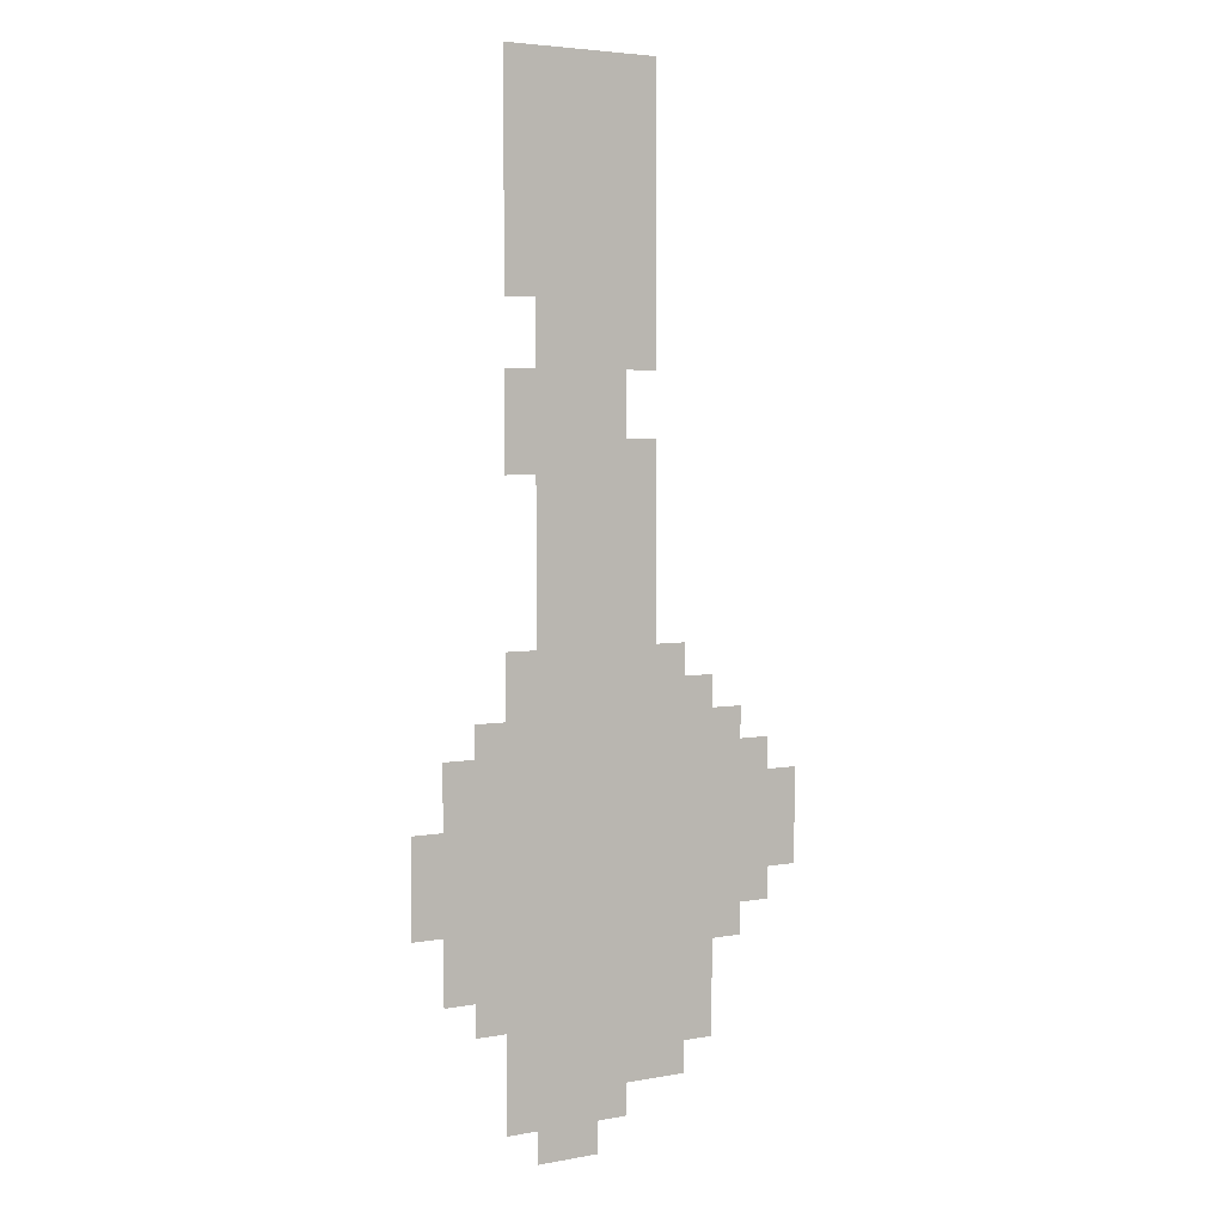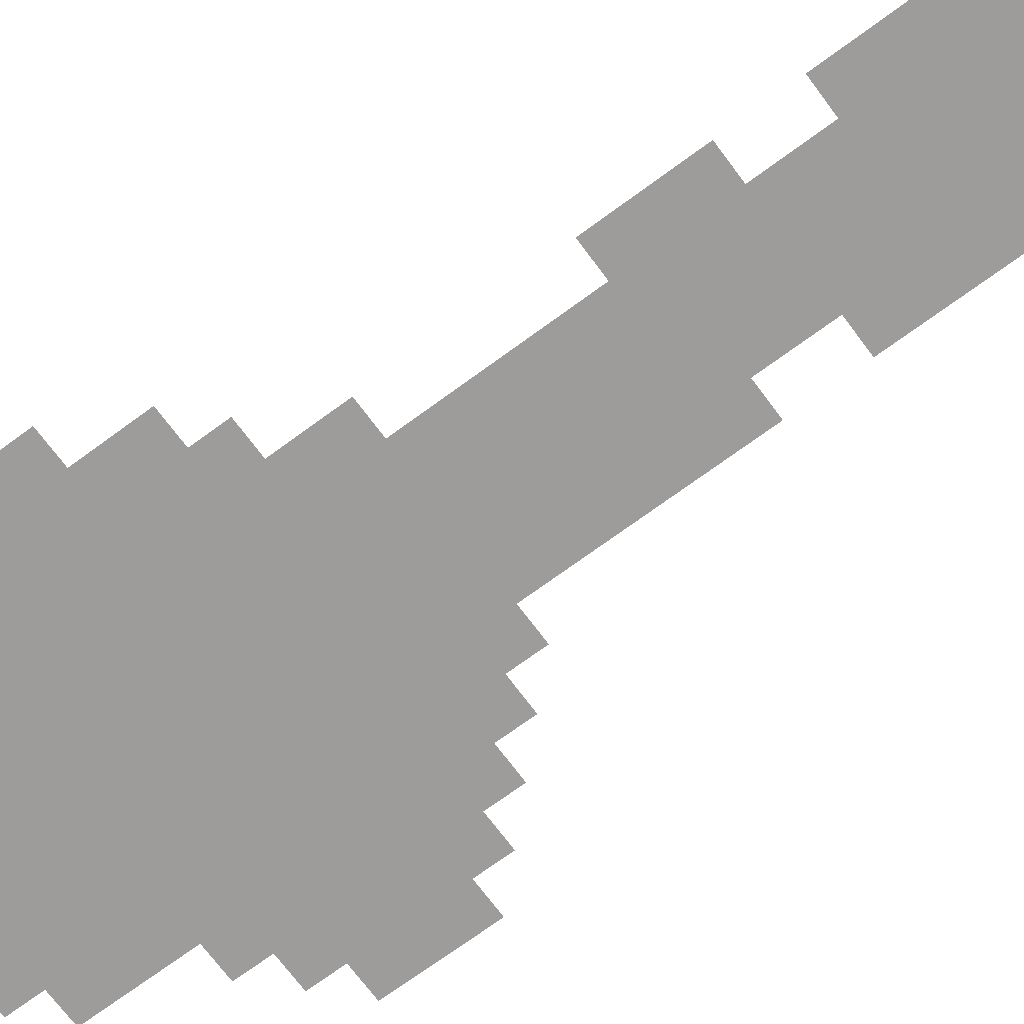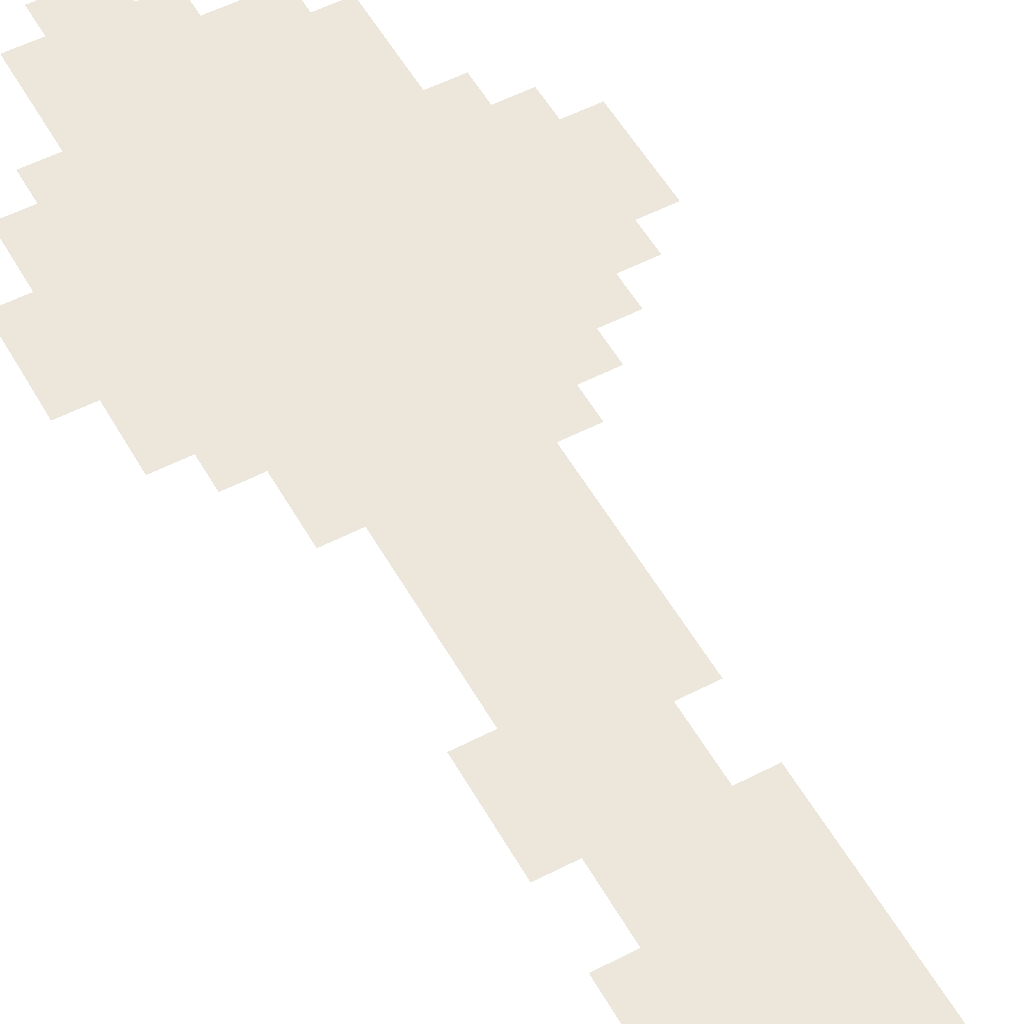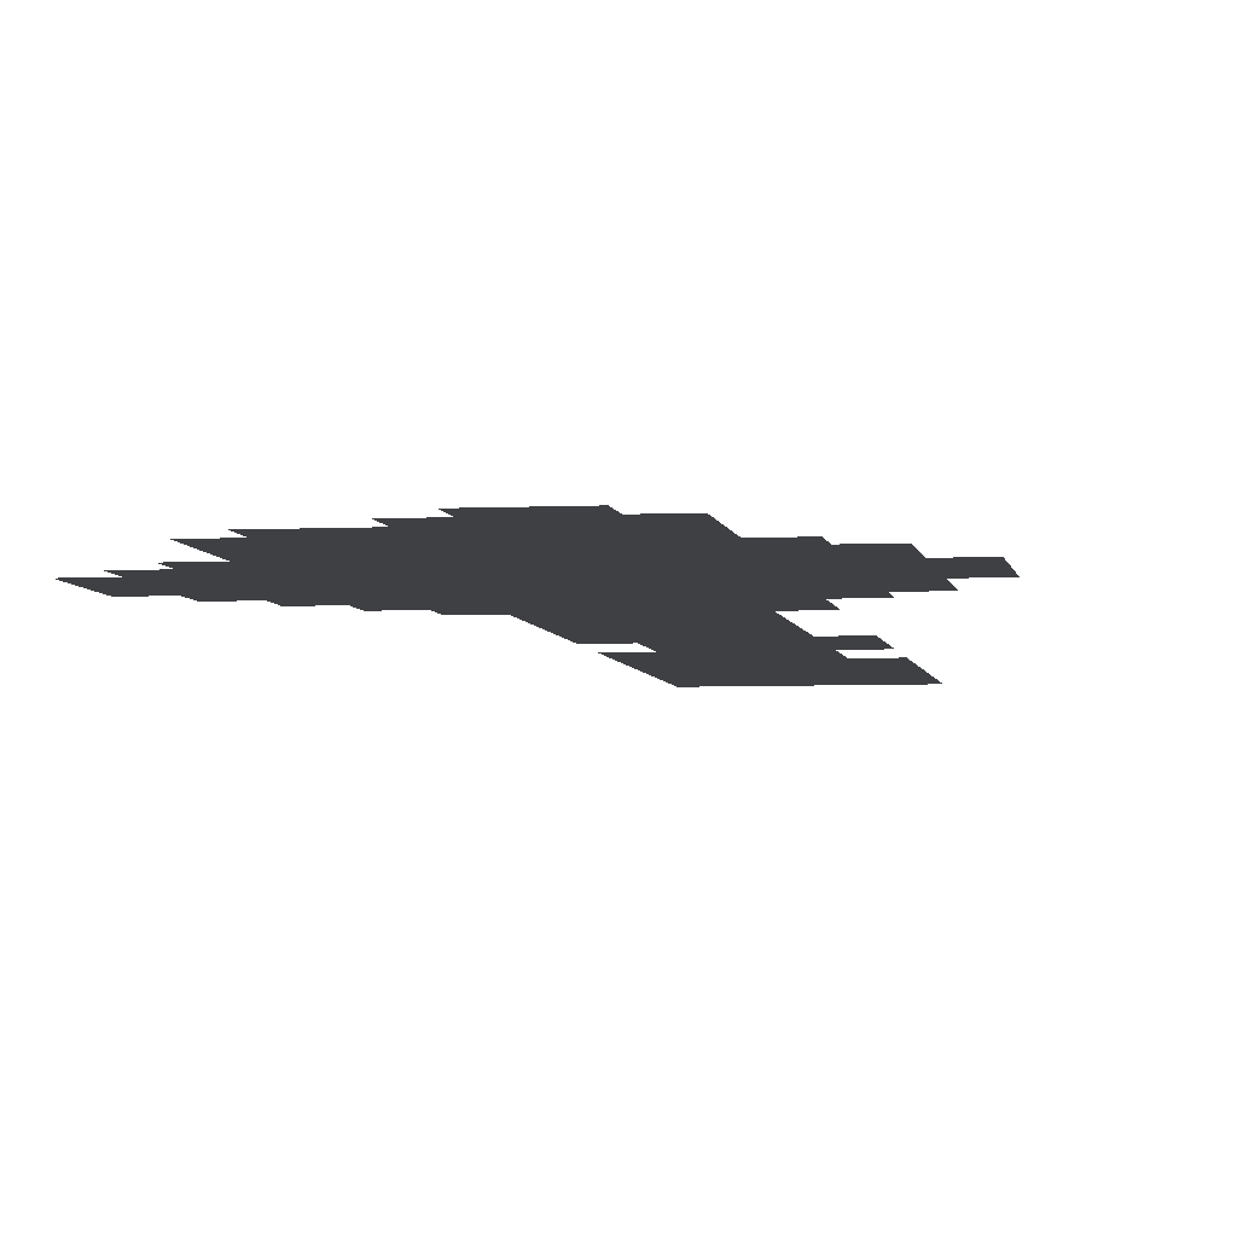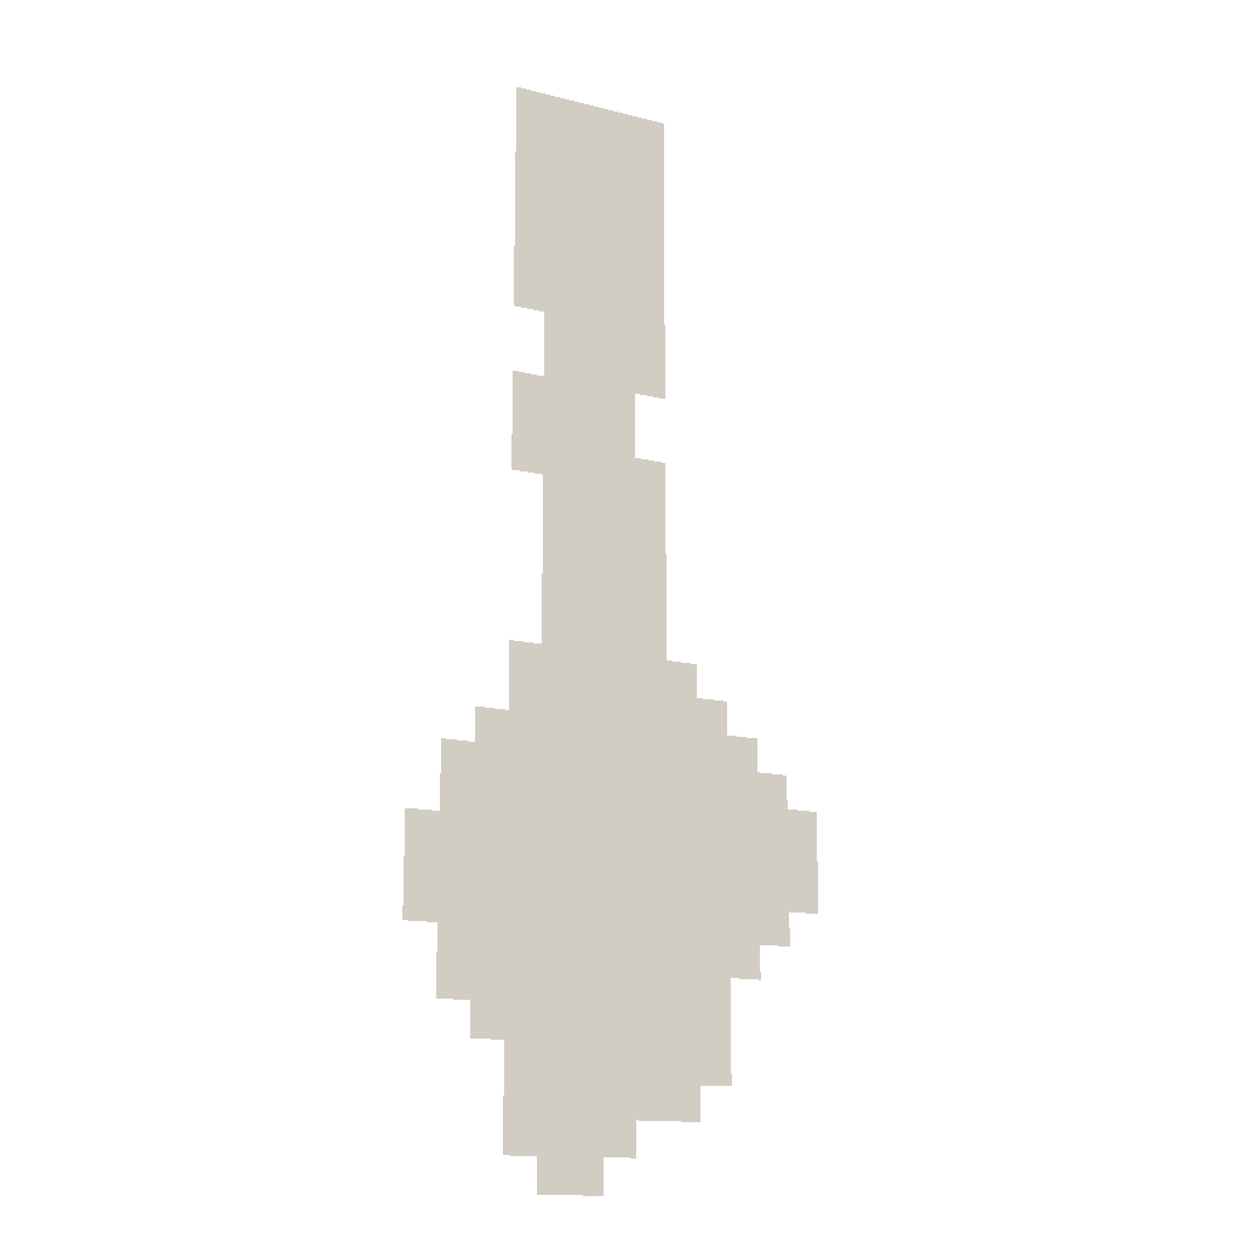
<metadata>
{"format":"obj","ext":"obj","renderer":"f3d","projection":"perspective","resolution":1024,"background":"white","views":[{"elev":4.5,"azim":149.4,"up":"+Y"},{"elev":-70.3,"azim":126.5,"up":"+Z"},{"elev":53.8,"azim":151.1,"up":"+Z"},{"elev":-4.6,"azim":9.3,"up":"+Z"},{"elev":-15.1,"azim":152.1,"up":"+Y"}]}
</metadata>
<code>
v -1760 -1632 0
v -1792 -1632 0
v -1792 -1600 0
v -1760 -1600 0
v -1824 -1632 0
v -1824 -1600 0
v -1856 -1632 0
v -1856 -1600 0
v -1760 -1664 0
v -1792 -1664 0
v -1824 -1664 0
v -1856 -1664 0
v -1760 -1696 0
v -1792 -1696 0
v -1824 -1696 0
v -1856 -1696 0
v -1760 -1728 0
v -1792 -1728 0
v -1824 -1728 0
v -1856 -1728 0
v -1792 -1760 0
v -1824 -1760 0
v -1856 -1760 0
v -1792 -1792 0
v -1824 -1792 0
v -1856 -1792 0
v -1760 -1824 0
v -1792 -1824 0
v -1760 -1792 0
v -1824 -1824 0
v -1760 -1856 0
v -1792 -1856 0
v -1824 -1856 0
v -1760 -1888 0
v -1792 -1888 0
v -1824 -1888 0
v -1856 -1888 0
v -1856 -1856 0
v -1888 -1888 0
v -1888 -1856 0
v -1760 -1920 0
v -1792 -1920 0
v -1824 -1920 0
v -1856 -1920 0
v -1888 -1920 0
v -1760 -1952 0
v -1792 -1952 0
v -1824 -1952 0
v -1856 -1952 0
v -1888 -1952 0
v -1760 -1984 0
v -1792 -1984 0
v -1824 -1984 0
v -1856 -1984 0
v -1888 -1984 0
v -1760 -2016 0
v -1792 -2016 0
v -1824 -2016 0
v -1856 -2016 0
v -1888 -2016 0
v -1760 -2048 0
v -1792 -2048 0
v -1824 -2048 0
v -1856 -2048 0
v -1888 -2048 0
v -1728 -2080 0
v -1760 -2080 0
v -1728 -2048 0
v -1792 -2080 0
v -1824 -2080 0
v -1856 -2080 0
v -1888 -2080 0
v -1920 -2080 0
v -1920 -2048 0
v -1728 -2112 0
v -1760 -2112 0
v -1792 -2112 0
v -1824 -2112 0
v -1856 -2112 0
v -1888 -2112 0
v -1920 -2112 0
v -1952 -2112 0
v -1952 -2080 0
v -1696 -2144 0
v -1728 -2144 0
v -1696 -2112 0
v -1760 -2144 0
v -1792 -2144 0
v -1824 -2144 0
v -1856 -2144 0
v -1888 -2144 0
v -1920 -2144 0
v -1952 -2144 0
v -1984 -2144 0
v -1984 -2112 0
v -1664 -2176 0
v -1696 -2176 0
v -1664 -2144 0
v -1728 -2176 0
v -1760 -2176 0
v -1792 -2176 0
v -1824 -2176 0
v -1856 -2176 0
v -1888 -2176 0
v -1920 -2176 0
v -1952 -2176 0
v -1984 -2176 0
v -2016 -2176 0
v -2016 -2144 0
v -1664 -2208 0
v -1696 -2208 0
v -1728 -2208 0
v -1760 -2208 0
v -1792 -2208 0
v -1824 -2208 0
v -1856 -2208 0
v -1888 -2208 0
v -1920 -2208 0
v -1952 -2208 0
v -1984 -2208 0
v -2016 -2208 0
v -2048 -2208 0
v -2048 -2176 0
v -1632 -2240 0
v -1664 -2240 0
v -1632 -2208 0
v -1696 -2240 0
v -1728 -2240 0
v -1760 -2240 0
v -1792 -2240 0
v -1824 -2240 0
v -1856 -2240 0
v -1888 -2240 0
v -1920 -2240 0
v -1952 -2240 0
v -1984 -2240 0
v -2016 -2240 0
v -2048 -2240 0
v -1632 -2272 0
v -1664 -2272 0
v -1696 -2272 0
v -1728 -2272 0
v -1760 -2272 0
v -1792 -2272 0
v -1824 -2272 0
v -1856 -2272 0
v -1888 -2272 0
v -1920 -2272 0
v -1952 -2272 0
v -1984 -2272 0
v -2016 -2272 0
v -2048 -2272 0
v -1632 -2304 0
v -1664 -2304 0
v -1696 -2304 0
v -1728 -2304 0
v -1760 -2304 0
v -1792 -2304 0
v -1824 -2304 0
v -1856 -2304 0
v -1888 -2304 0
v -1920 -2304 0
v -1952 -2304 0
v -1984 -2304 0
v -2016 -2304 0
v -1664 -2336 0
v -1696 -2336 0
v -1728 -2336 0
v -1760 -2336 0
v -1792 -2336 0
v -1824 -2336 0
v -1856 -2336 0
v -1888 -2336 0
v -1920 -2336 0
v -1952 -2336 0
v -1984 -2336 0
v -1664 -2368 0
v -1696 -2368 0
v -1728 -2368 0
v -1760 -2368 0
v -1792 -2368 0
v -1824 -2368 0
v -1856 -2368 0
v -1888 -2368 0
v -1920 -2368 0
v -1952 -2368 0
v -1696 -2400 0
v -1728 -2400 0
v -1760 -2400 0
v -1792 -2400 0
v -1824 -2400 0
v -1856 -2400 0
v -1888 -2400 0
v -1920 -2400 0
v -1952 -2400 0
v -1728 -2432 0
v -1760 -2432 0
v -1792 -2432 0
v -1824 -2432 0
v -1856 -2432 0
v -1888 -2432 0
v -1920 -2432 0
v -1952 -2432 0
v -1728 -2464 0
v -1760 -2464 0
v -1792 -2464 0
v -1824 -2464 0
v -1856 -2464 0
v -1888 -2464 0
v -1920 -2464 0
v -1728 -2496 0
v -1760 -2496 0
v -1792 -2496 0
v -1824 -2496 0
v -1856 -2496 0
v -1760 -2528 0
v -1792 -2528 0
v -1824 -2528 0
v -1728 -1536 0
v -1760 -1536 0
v -1760 -1504 0
v -1728 -1504 0
v -1792 -1536 0
v -1792 -1504 0
v -1824 -1536 0
v -1824 -1504 0
v -1856 -1536 0
v -1856 -1504 0
v -1888 -1536 0
v -1888 -1504 0
v -1728 -1568 0
v -1760 -1568 0
v -1792 -1568 0
v -1824 -1568 0
v -1856 -1568 0
v -1888 -1568 0
v -1728 -1600 0
v -1888 -1600 0
v -1728 -1632 0
v -1888 -1632 0
v -1728 -1664 0
v -1888 -1664 0
v -1728 -1696 0
v -1888 -1696 0
v -1728 -1728 0
v -1888 -1728 0
v -1760 -1760 0
v -1888 -1760 0
v -1888 -1792 0
v -1728 -1824 0
v -1728 -1792 0
v -1856 -1824 0
v -1728 -1856 0
v -1728 -1888 0
g mesh_0001
f 1 2 3 4
f 2 5 6 3
f 5 7 8 6
f 9 10 2 1
f 10 11 5 2
f 11 12 7 5
f 13 14 10 9
f 14 15 11 10
f 15 16 12 11
f 17 18 14 13
f 18 19 15 14
f 19 20 16 15
f 21 22 19 18
f 22 23 20 19
f 24 25 22 21
f 25 26 23 22
f 27 28 24 29
f 28 30 25 24
f 31 32 28 27
f 32 33 30 28
f 34 35 32 31
f 35 36 33 32
f 36 37 38 33
f 37 39 40 38
f 41 42 35 34
f 42 43 36 35
f 43 44 37 36
f 44 45 39 37
f 46 47 42 41
f 47 48 43 42
f 48 49 44 43
f 49 50 45 44
f 51 52 47 46
f 52 53 48 47
f 53 54 49 48
f 54 55 50 49
f 56 57 52 51
f 57 58 53 52
f 58 59 54 53
f 59 60 55 54
f 61 62 57 56
f 62 63 58 57
f 63 64 59 58
f 64 65 60 59
f 66 67 61 68
f 67 69 62 61
f 69 70 63 62
f 70 71 64 63
f 71 72 65 64
f 72 73 74 65
f 75 76 67 66
f 76 77 69 67
f 77 78 70 69
f 78 79 71 70
f 79 80 72 71
f 80 81 73 72
f 81 82 83 73
f 84 85 75 86
f 85 87 76 75
f 87 88 77 76
f 88 89 78 77
f 89 90 79 78
f 90 91 80 79
f 91 92 81 80
f 92 93 82 81
f 93 94 95 82
f 96 97 84 98
f 97 99 85 84
f 99 100 87 85
f 100 101 88 87
f 101 102 89 88
f 102 103 90 89
f 103 104 91 90
f 104 105 92 91
f 105 106 93 92
f 106 107 94 93
f 107 108 109 94
f 110 111 97 96
f 111 112 99 97
f 112 113 100 99
f 113 114 101 100
f 114 115 102 101
f 115 116 103 102
f 116 117 104 103
f 117 118 105 104
f 118 119 106 105
f 119 120 107 106
f 120 121 108 107
f 121 122 123 108
f 124 125 110 126
f 125 127 111 110
f 127 128 112 111
f 128 129 113 112
f 129 130 114 113
f 130 131 115 114
f 131 132 116 115
f 132 133 117 116
f 133 134 118 117
f 134 135 119 118
f 135 136 120 119
f 136 137 121 120
f 137 138 122 121
f 139 140 125 124
f 140 141 127 125
f 141 142 128 127
f 142 143 129 128
f 143 144 130 129
f 144 145 131 130
f 145 146 132 131
f 146 147 133 132
f 147 148 134 133
f 148 149 135 134
f 149 150 136 135
f 150 151 137 136
f 151 152 138 137
f 153 154 140 139
f 154 155 141 140
f 155 156 142 141
f 156 157 143 142
f 157 158 144 143
f 158 159 145 144
f 159 160 146 145
f 160 161 147 146
f 161 162 148 147
f 162 163 149 148
f 163 164 150 149
f 164 165 151 150
f 166 167 155 154
f 167 168 156 155
f 168 169 157 156
f 169 170 158 157
f 170 171 159 158
f 171 172 160 159
f 172 173 161 160
f 173 174 162 161
f 174 175 163 162
f 175 176 164 163
f 177 178 167 166
f 178 179 168 167
f 179 180 169 168
f 180 181 170 169
f 181 182 171 170
f 182 183 172 171
f 183 184 173 172
f 184 185 174 173
f 185 186 175 174
f 187 188 179 178
f 188 189 180 179
f 189 190 181 180
f 190 191 182 181
f 191 192 183 182
f 192 193 184 183
f 193 194 185 184
f 194 195 186 185
f 196 197 189 188
f 197 198 190 189
f 198 199 191 190
f 199 200 192 191
f 200 201 193 192
f 201 202 194 193
f 202 203 195 194
f 204 205 197 196
f 205 206 198 197
f 206 207 199 198
f 207 208 200 199
f 208 209 201 200
f 209 210 202 201
f 211 212 205 204
f 212 213 206 205
f 213 214 207 206
f 214 215 208 207
f 216 217 213 212
f 217 218 214 213
g mesh_0002
f 171 172 160 159
g mesh_0003
f 219 220 221 222
f 220 223 224 221
f 223 225 226 224
f 225 227 228 226
f 227 229 230 228
f 231 232 220 219
f 232 233 223 220
f 233 234 225 223
f 234 235 227 225
f 235 236 229 227
f 237 4 232 231
f 4 3 233 232
f 3 6 234 233
f 6 8 235 234
f 8 238 236 235
f 239 1 4 237
f 1 2 3 4
f 2 5 6 3
f 5 7 8 6
f 7 240 238 8
f 241 9 1 239
f 12 242 240 7
f 243 13 9 241
f 16 244 242 12
f 245 17 13 243
f 20 246 244 16
f 247 21 18 17
f 23 248 246 20
f 29 24 21 247
f 26 249 248 23
f 250 27 29 251
f 30 252 26 25
f 253 31 27 250
f 33 38 252 30
f 254 34 31 253
f 37 39 40 38
f 117 118 105 104
f 133 134 118 117
f 134 135 119 118

</code>
